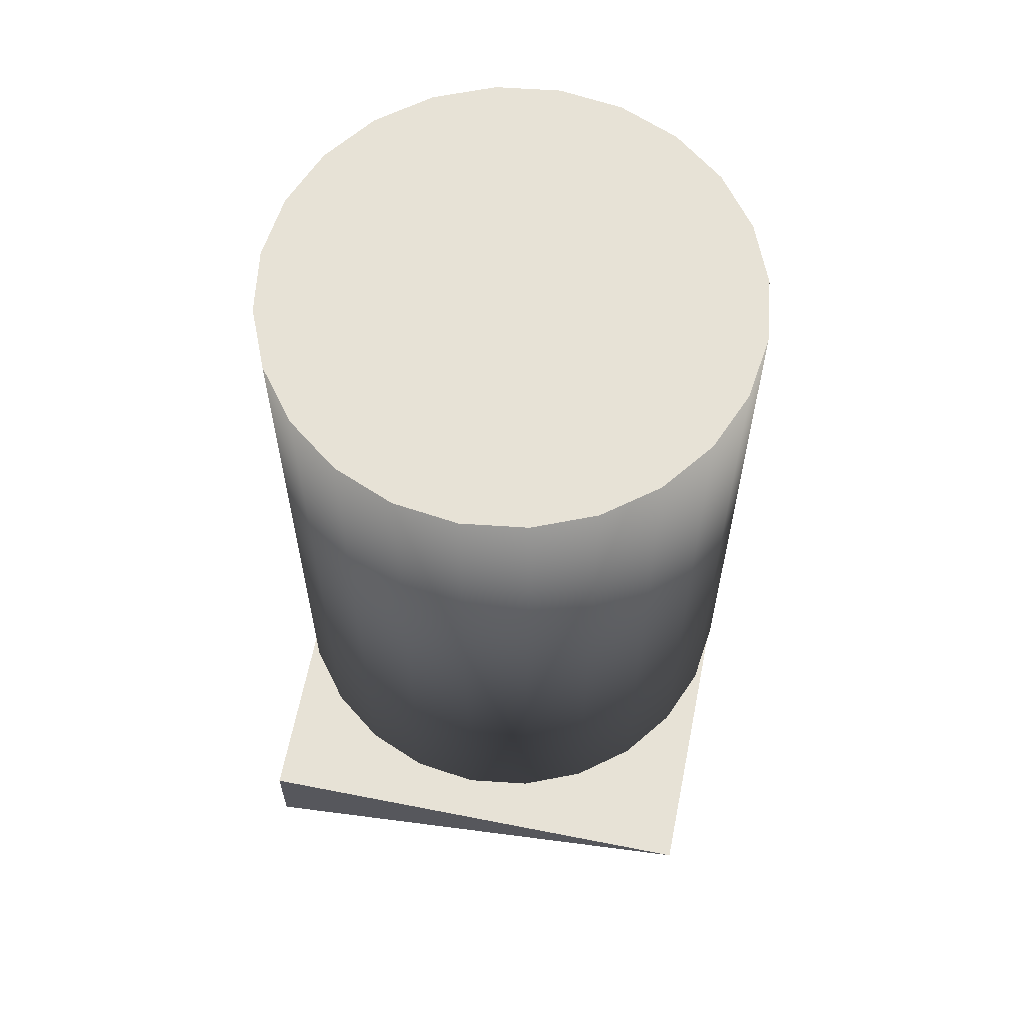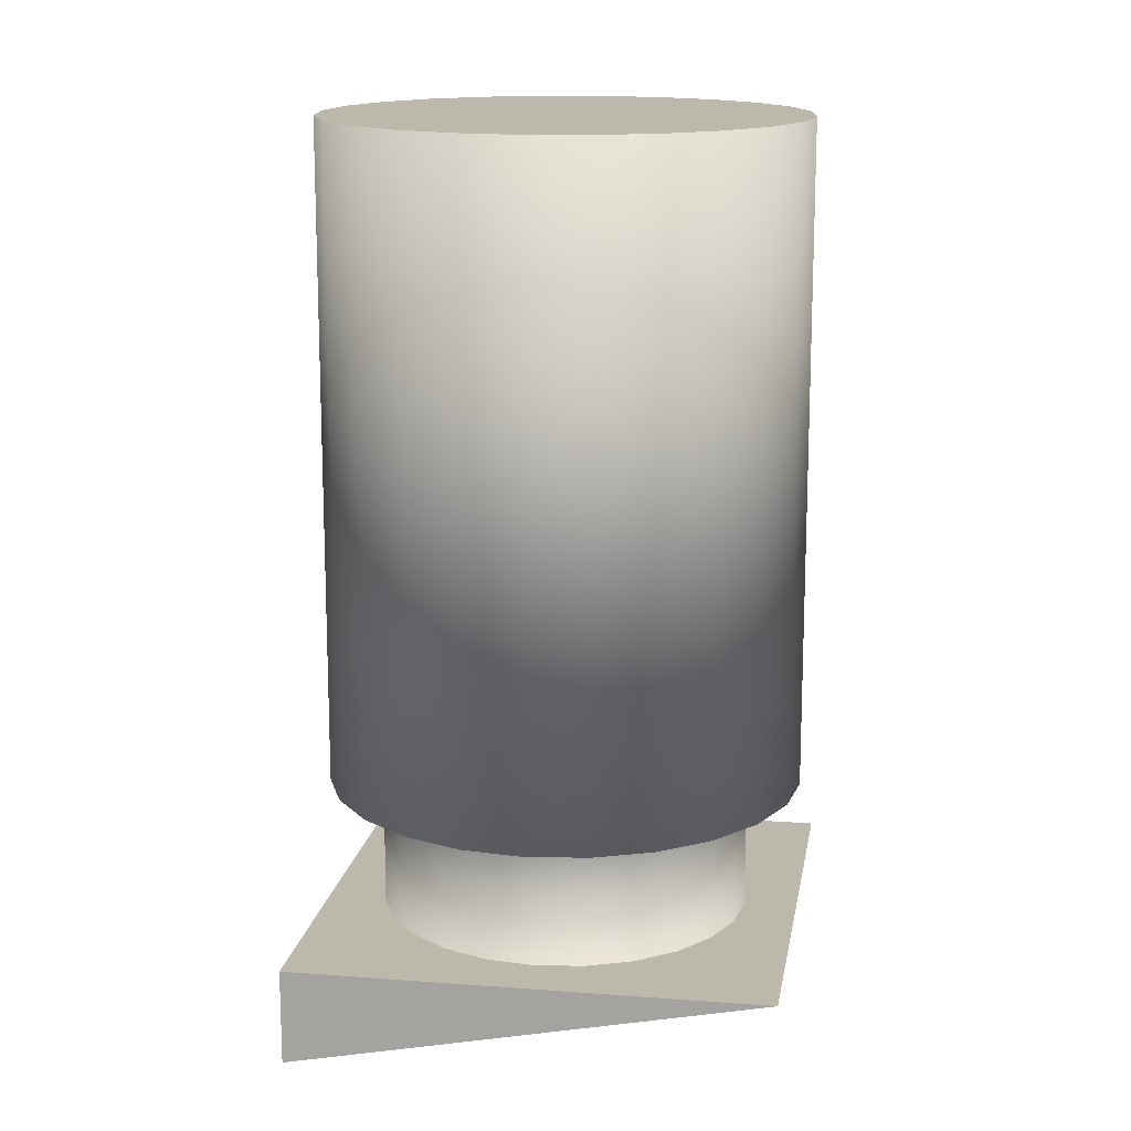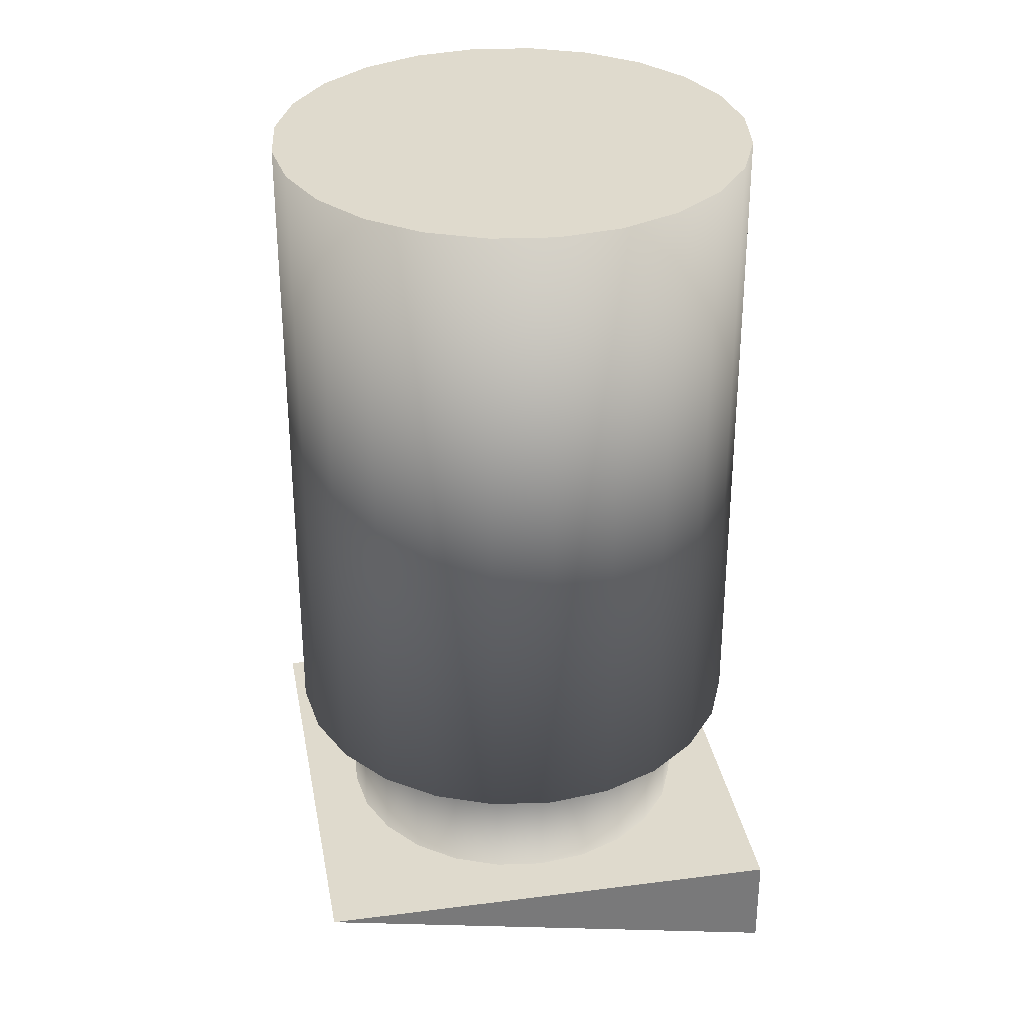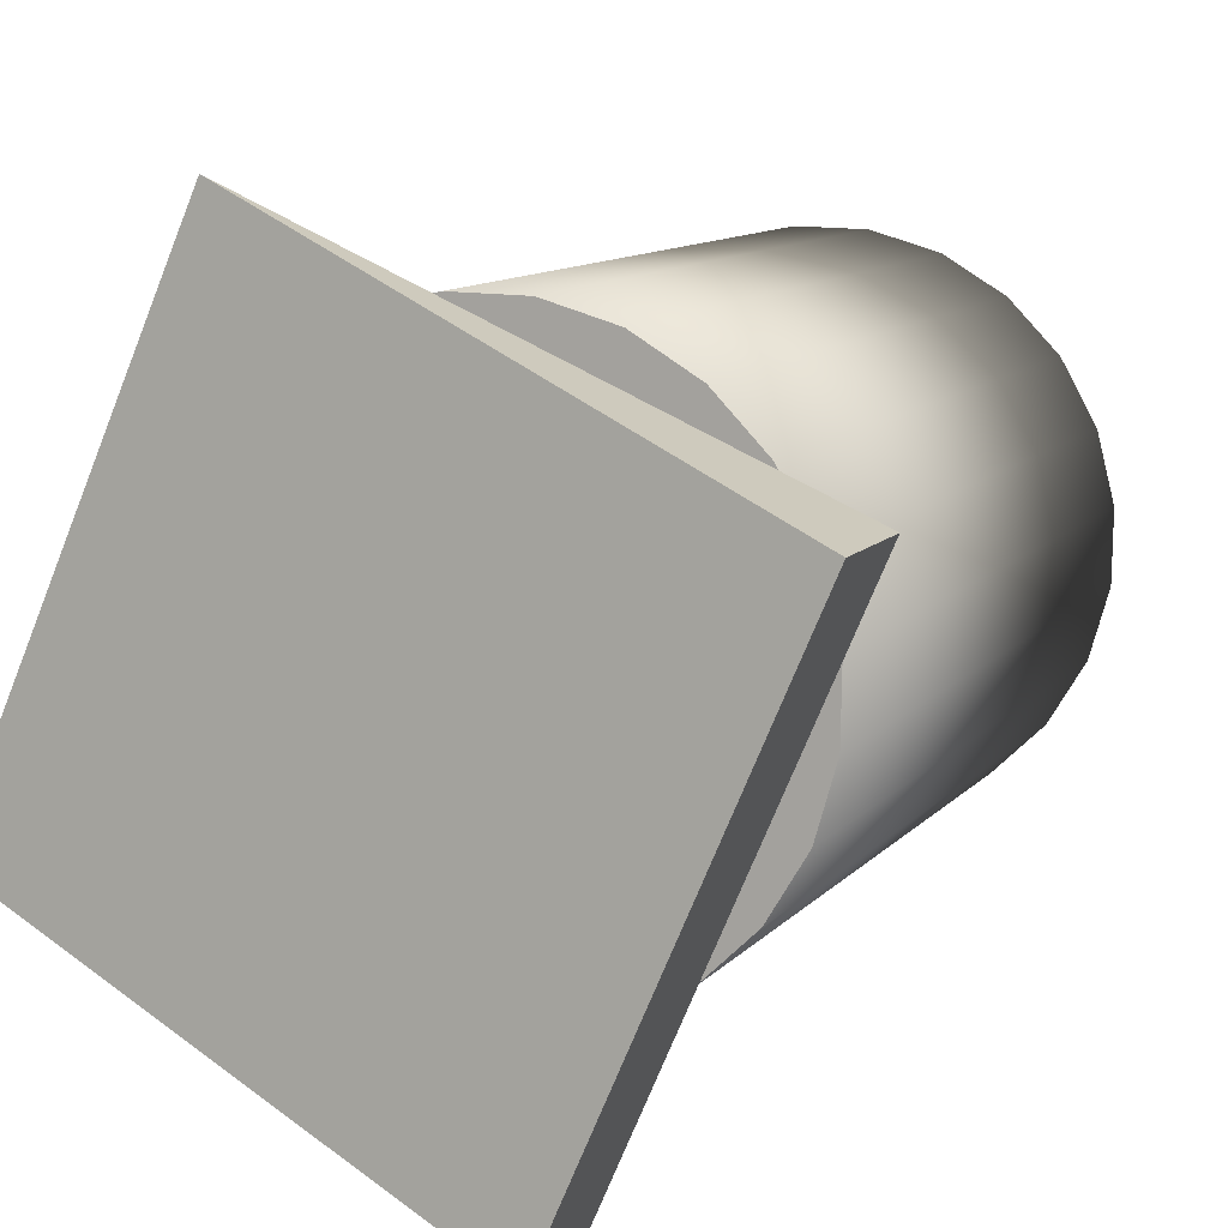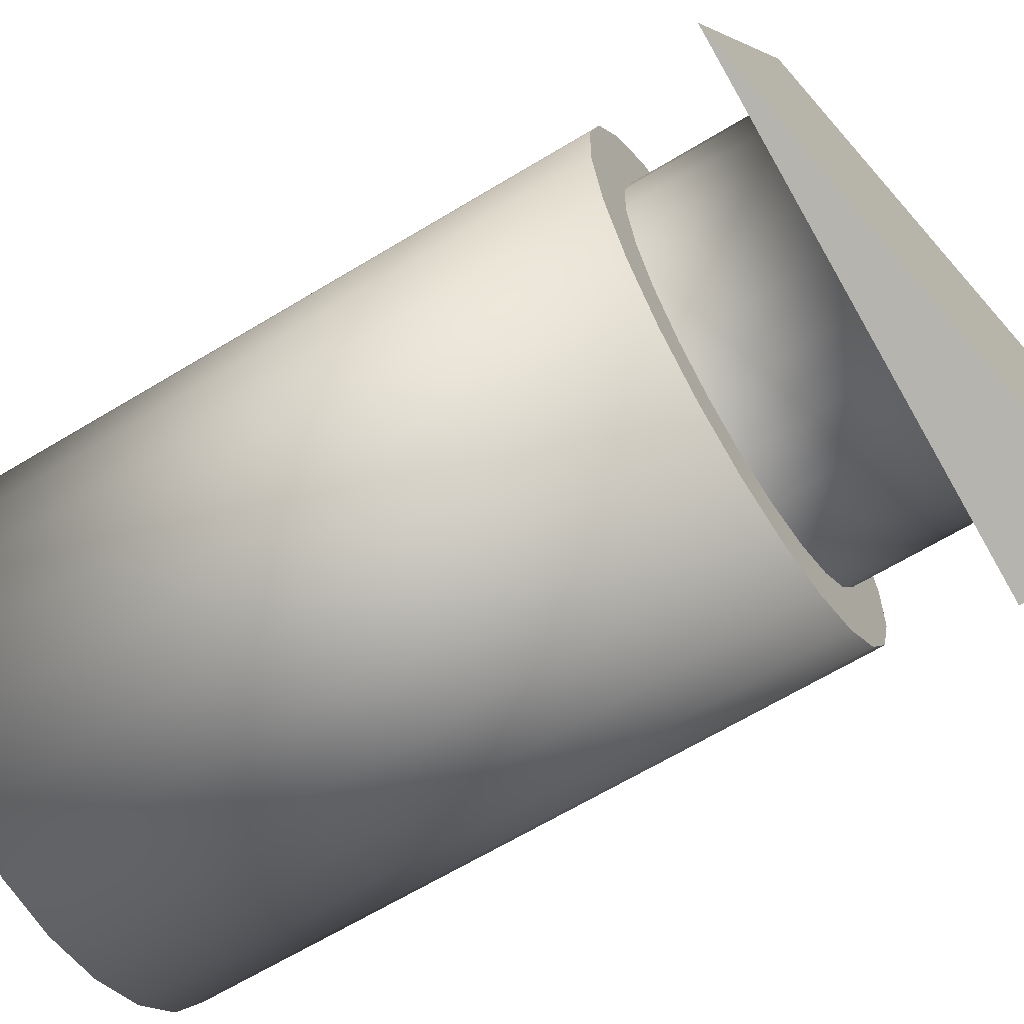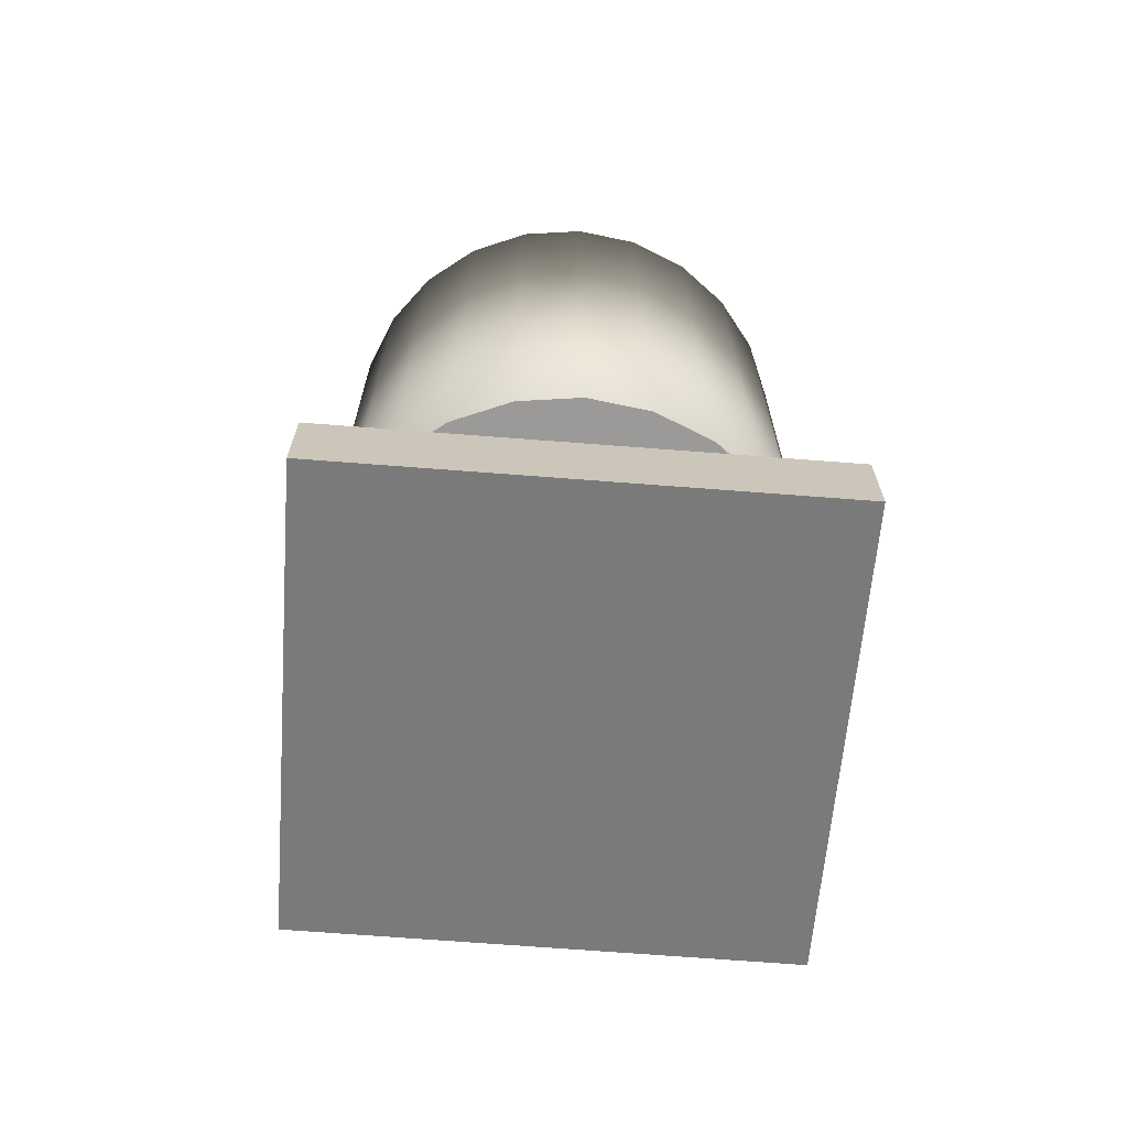
<metadata>
{"format":"obj","ext":"obj","renderer":"f3d","projection":"perspective","resolution":1024,"background":"white","views":[{"elev":63.4,"azim":34.8,"up":"+Z"},{"elev":14.9,"azim":32.8,"up":"+Z"},{"elev":32.6,"azim":-166.7,"up":"+Z"},{"elev":10.0,"azim":-157.9,"up":"+Y"},{"elev":-64.1,"azim":121.6,"up":"+Y"},{"elev":-69.5,"azim":-70.9,"up":"+Z"}]}
</metadata>
<code>
o G-__555888
v -9.829 -5.647 3.362
v -9.808 -5.658 3.612
v -9.808 -5.658 3.362
v -9.829 -5.647 3.612
v -9.845 -5.566 3.312
v -9.845 -5.584 3.362
v -9.845 -5.584 3.312
v -9.845 -5.566 3.362
v -9.786 -5.664 3.362
v -9.786 -5.664 3.612
v -9.786 -5.505 3.362
v -9.803 -5.51 3.312
v -9.786 -5.505 3.312
v -9.803 -5.51 3.362
v -9.762 -5.663 3.362
v -9.762 -5.663 3.612
v -9.739 -5.657 3.362
v -9.739 -5.657 3.612
v -9.719 -5.645 3.362
v -9.719 -5.645 3.612
v -9.841 -5.548 3.312
v -9.841 -5.548 3.362
v -9.703 -5.628 3.362
v -9.703 -5.628 3.612
v -9.692 -5.607 3.362
v -9.692 -5.607 3.612
v -9.686 -5.584 3.612
v -9.686 -5.584 3.362
v -9.686 -5.561 3.612
v -9.686 -5.561 3.362
v -9.75 -5.509 3.362
v -9.767 -5.505 3.312
v -9.75 -5.509 3.312
v -9.767 -5.505 3.362
v -9.734 -5.518 3.312
v -9.734 -5.518 3.362
v -9.693 -5.538 3.612
v -9.693 -5.538 3.362
v -9.721 -5.531 3.362
v -9.711 -5.546 3.312
v -9.711 -5.546 3.362
v -9.721 -5.531 3.312
v -9.706 -5.564 3.312
v -9.706 -5.564 3.362
v -9.894 -5.527 3.276
v -9.822 -5.693 3.312
v -9.822 -5.693 3.276
v -9.894 -5.527 3.312
v -9.706 -5.582 3.362
v -9.71 -5.6 3.362
v -9.719 -5.616 3.362
v -9.732 -5.629 3.362
v -9.747 -5.638 3.362
v -9.765 -5.643 3.362
v -9.819 -5.519 3.362
v -9.783 -5.644 3.362
v -9.832 -5.532 3.362
v -9.801 -5.639 3.362
v -9.817 -5.63 3.362
v -9.83 -5.618 3.362
v -9.84 -5.602 3.362
v -9.732 -5.629 3.312
v -9.747 -5.638 3.312
v -9.706 -5.582 3.312
v -9.719 -5.616 3.312
v -9.657 -5.621 3.312
v -9.765 -5.643 3.312
v -9.783 -5.644 3.312
v -9.729 -5.456 3.312
v -9.705 -5.518 3.612
v -9.705 -5.518 3.362
v -9.832 -5.532 3.312
v -9.819 -5.519 3.312
v -9.722 -5.502 3.612
v -9.722 -5.502 3.362
v -9.742 -5.49 3.612
v -9.742 -5.49 3.362
v -9.801 -5.639 3.312
v -9.765 -5.485 3.362
v -9.765 -5.485 3.612
v -9.71 -5.6 3.312
v -9.817 -5.63 3.312
v -9.83 -5.618 3.312
v -9.84 -5.602 3.312
v -9.789 -5.485 3.362
v -9.789 -5.485 3.612
v -9.811 -5.491 3.362
v -9.811 -5.491 3.612
v -9.831 -5.504 3.362
v -9.831 -5.504 3.612
v -9.848 -5.521 3.362
v -9.859 -5.541 3.362
v -9.865 -5.564 3.362
v -9.865 -5.587 3.362
v -9.846 -5.63 3.362
v -9.858 -5.61 3.362
v -9.848 -5.521 3.612
v -9.859 -5.541 3.612
v -9.865 -5.564 3.612
v -9.865 -5.587 3.612
v -9.858 -5.61 3.612
v -9.846 -5.63 3.612
f 1 3 2
f 2 4 1
f 5 7 6
f 6 8 5
f 2 3 9
f 9 10 2
f 11 13 12
f 12 14 11
f 10 9 15
f 15 16 10
f 16 15 17
f 17 18 16
f 18 17 19
f 19 20 18
f 21 5 8
f 8 22 21
f 20 19 23
f 23 24 20
f 24 23 25
f 25 26 24
f 27 26 25
f 25 28 27
f 29 27 28
f 28 30 29
f 31 33 32
f 32 34 31
f 31 36 35
f 35 33 31
f 37 29 30
f 30 38 37
f 39 41 40
f 40 42 39
f 41 44 43
f 43 40 41
f 45 47 46
f 46 48 45
f 44 41 39
f 39 49 44
f 39 36 49
f 36 50 49
f 36 31 50
f 31 51 50
f 31 34 51
f 34 52 51
f 34 11 52
f 11 53 52
f 11 14 53
f 14 54 53
f 14 55 54
f 55 56 54
f 55 57 56
f 57 58 56
f 57 22 58
f 22 59 58
f 22 8 59
f 8 60 59
f 8 6 60
f 6 61 60
f 53 63 62
f 62 52 53
f 44 49 64
f 64 43 44
f 52 62 65
f 65 51 52
f 66 46 47
f 54 67 63
f 63 53 54
f 56 68 67
f 67 54 56
f 45 69 66
f 66 47 45
f 70 37 38
f 38 71 70
f 55 73 72
f 72 57 55
f 74 70 71
f 71 75 74
f 76 74 75
f 75 77 76
f 58 78 68
f 68 56 58
f 76 77 79
f 79 80 76
f 66 69 43
f 43 64 66
f 64 81 66
f 81 65 66
f 65 62 66
f 62 46 66
f 69 40 43
f 62 63 46
f 63 67 46
f 67 68 46
f 68 78 46
f 78 82 46
f 82 83 46
f 83 84 46
f 69 48 13
f 13 32 69
f 32 33 69
f 33 35 69
f 35 42 69
f 42 40 69
f 48 12 13
f 48 73 12
f 48 72 73
f 48 21 72
f 48 5 21
f 48 7 5
f 48 84 7
f 48 46 84
f 80 79 85
f 85 86 80
f 86 85 87
f 87 88 86
f 88 87 89
f 89 90 88
f 71 38 30
f 30 75 71
f 30 28 75
f 28 77 75
f 28 41 77
f 41 39 77
f 39 36 77
f 36 79 77
f 36 31 79
f 31 34 79
f 34 85 79
f 34 11 85
f 11 87 85
f 11 14 87
f 14 89 87
f 14 55 89
f 55 57 89
f 57 91 89
f 57 22 91
f 22 92 91
f 22 8 92
f 8 6 92
f 6 93 92
f 6 61 93
f 41 28 25
f 25 44 41
f 25 49 44
f 25 23 49
f 23 50 49
f 23 51 50
f 23 19 51
f 19 52 51
f 19 17 52
f 17 53 52
f 17 54 53
f 17 15 54
f 15 56 54
f 15 9 56
f 9 58 56
f 9 3 58
f 3 59 58
f 3 60 59
f 1 60 3
f 1 61 60
f 1 93 61
f 1 94 93
f 1 95 94
f 95 96 94
f 90 89 91
f 91 97 90
f 97 91 92
f 92 98 97
f 34 32 13
f 13 11 34
f 14 12 73
f 73 55 14
f 92 93 99
f 99 98 92
f 82 78 58
f 58 59 82
f 84 83 60
f 60 61 84
f 83 82 59
f 59 60 83
f 49 50 81
f 81 64 49
f 93 94 100
f 100 99 93
f 94 96 101
f 101 100 94
f 7 84 61
f 61 6 7
f 96 95 102
f 102 101 96
f 1 4 95
f 4 102 95
f 48 69 45
f 57 72 21
f 21 22 57
f 29 37 70
f 70 27 29
f 70 74 27
f 74 26 27
f 74 76 26
f 76 24 26
f 76 80 24
f 80 20 24
f 80 86 20
f 86 18 20
f 86 88 18
f 88 16 18
f 88 90 16
f 90 10 16
f 90 97 10
f 97 2 10
f 97 98 2
f 98 4 2
f 98 99 4
f 99 102 4
f 99 100 102
f 100 101 102
f 36 39 42
f 42 35 36
f 51 65 81
f 81 50 51

</code>
